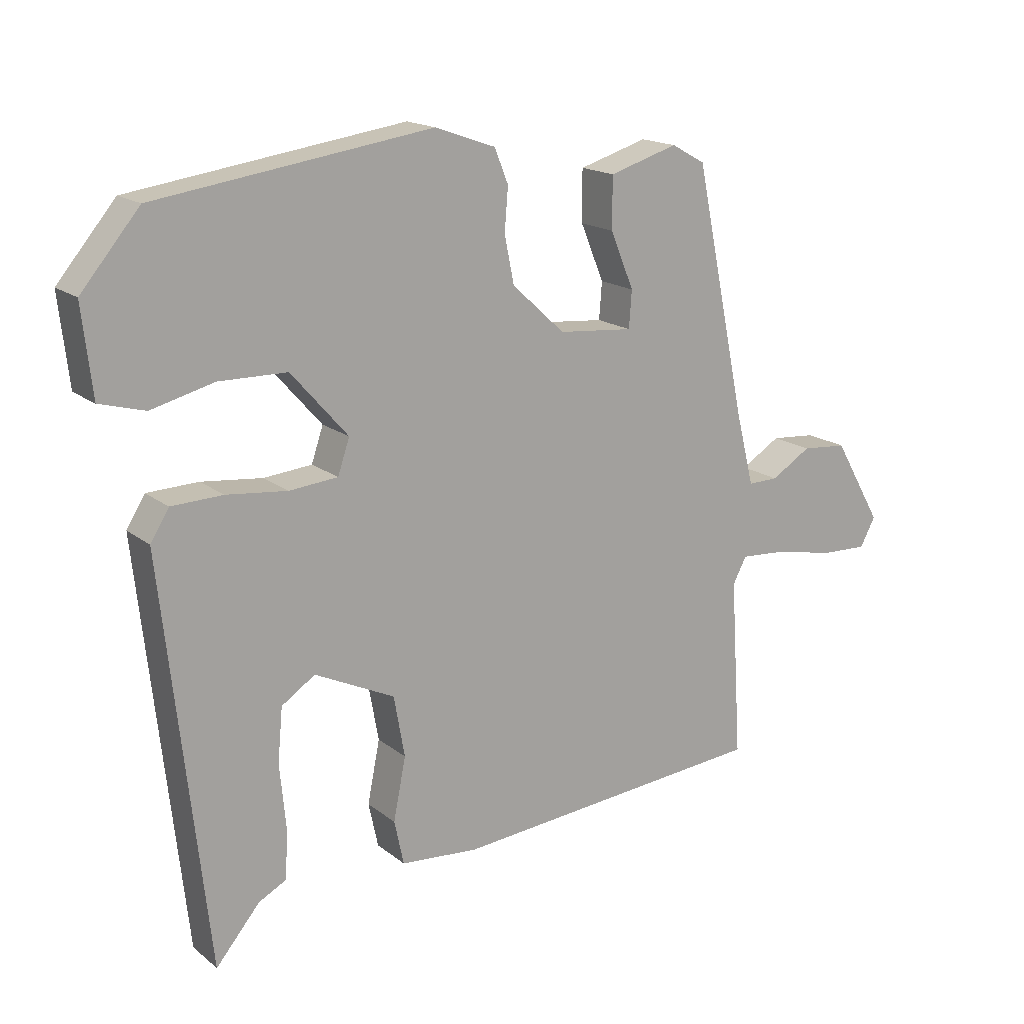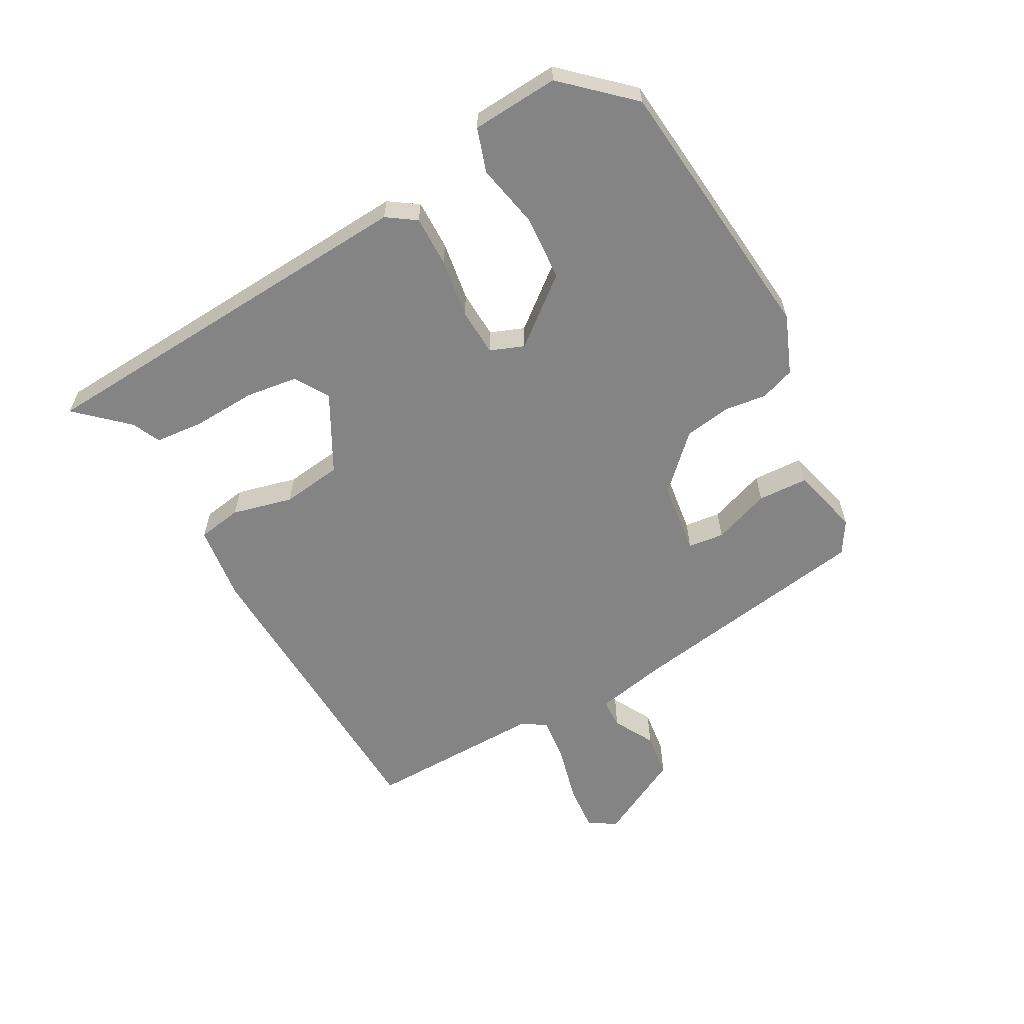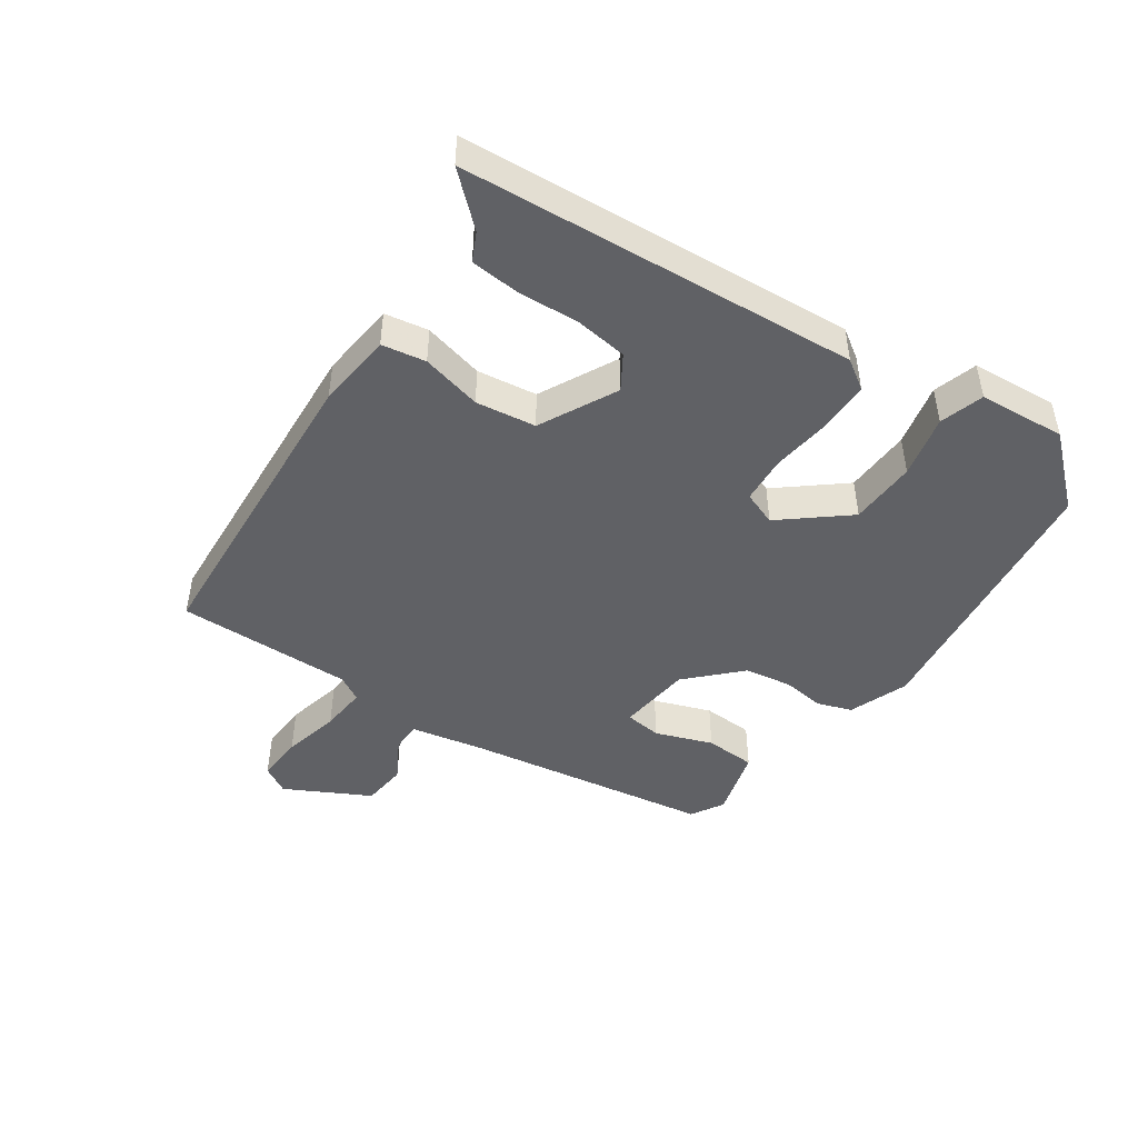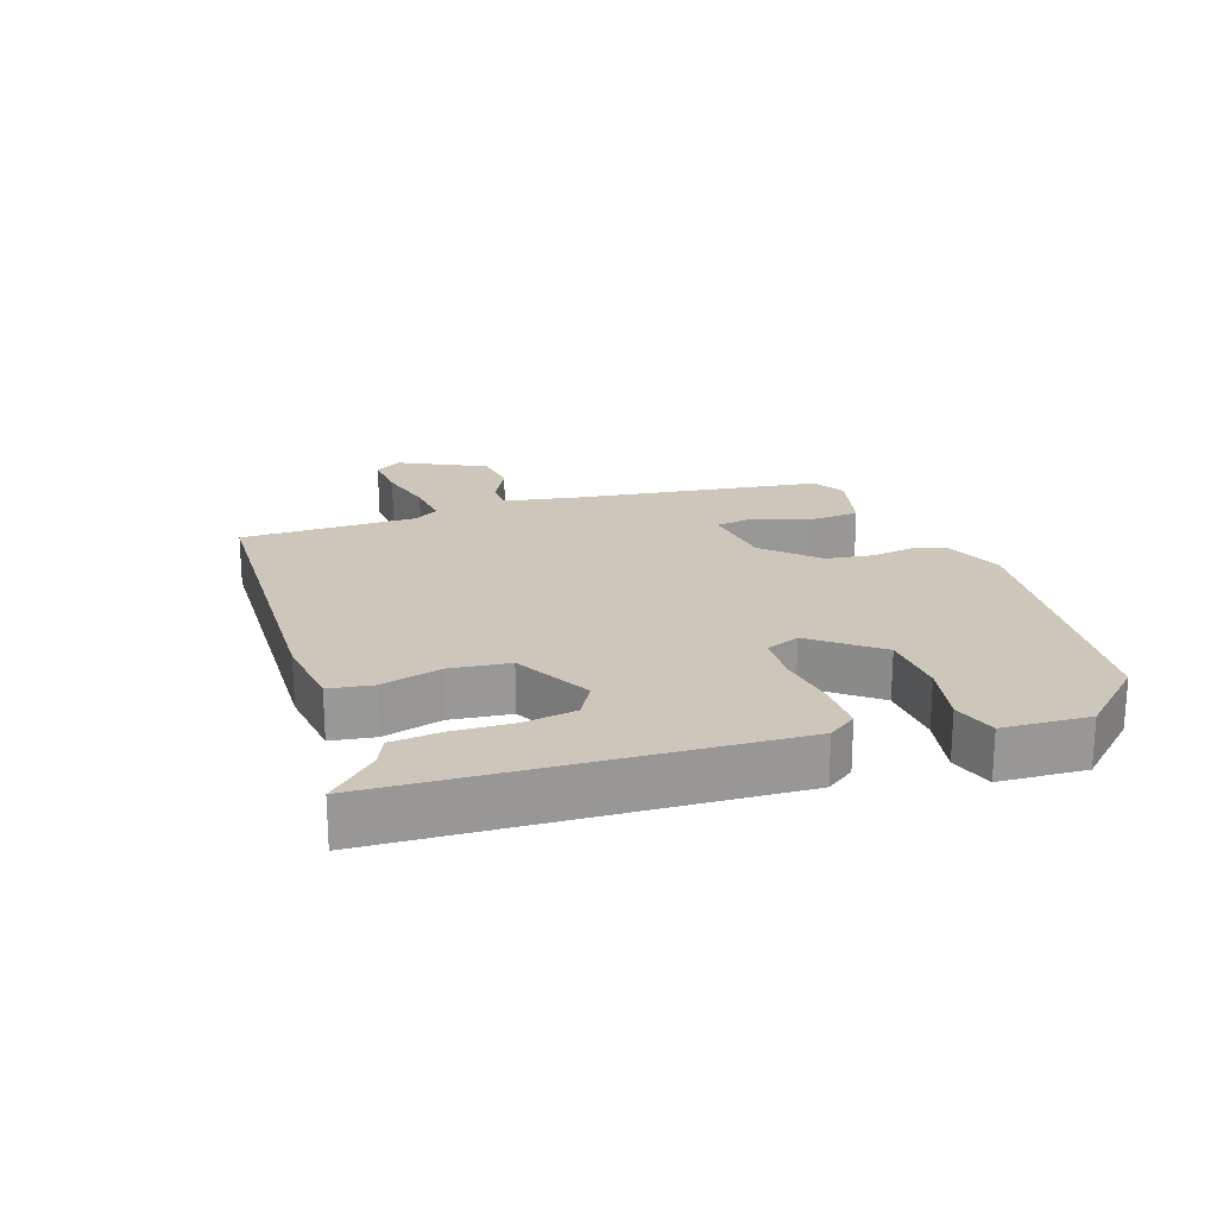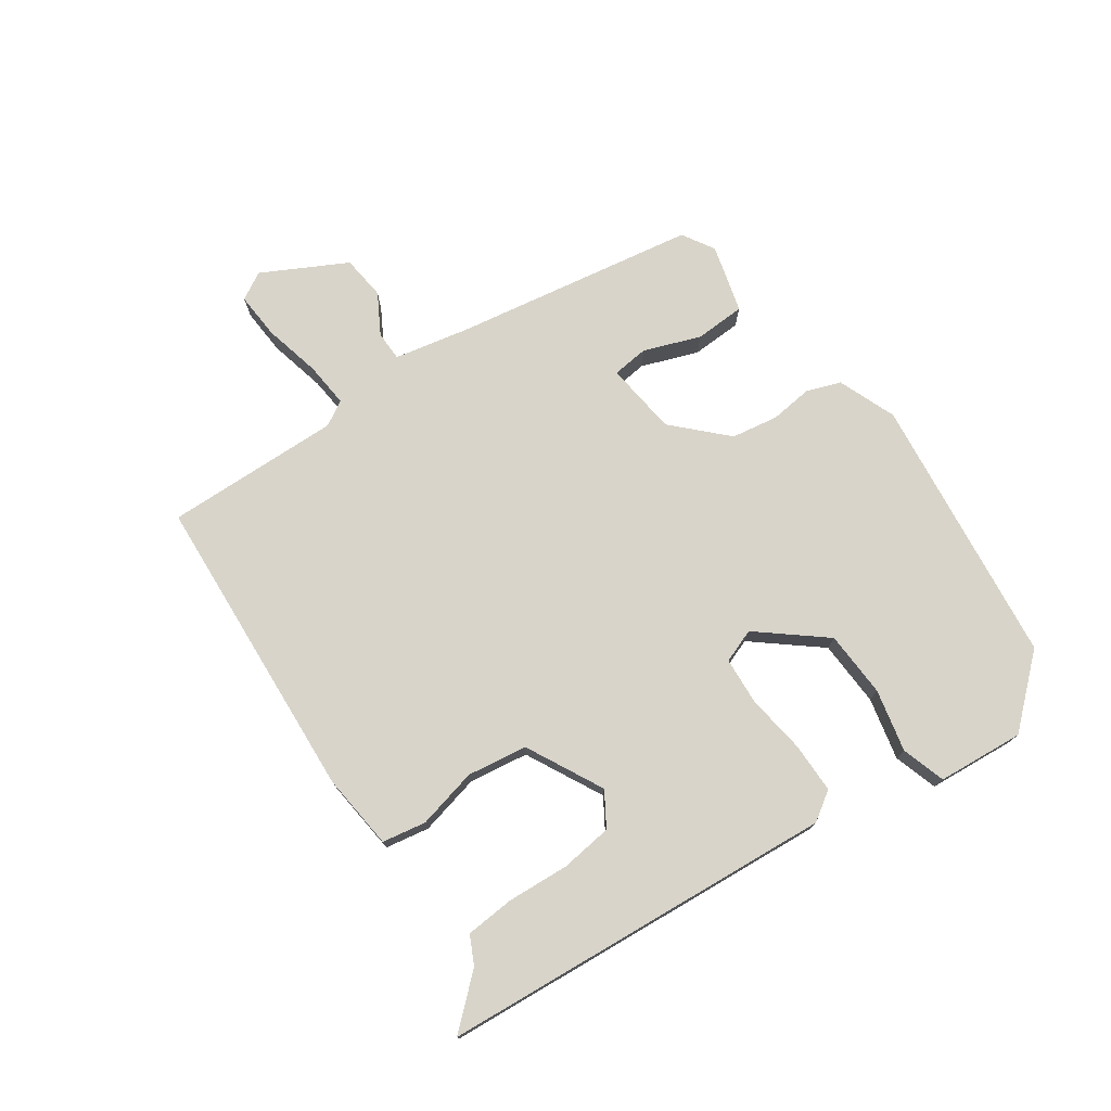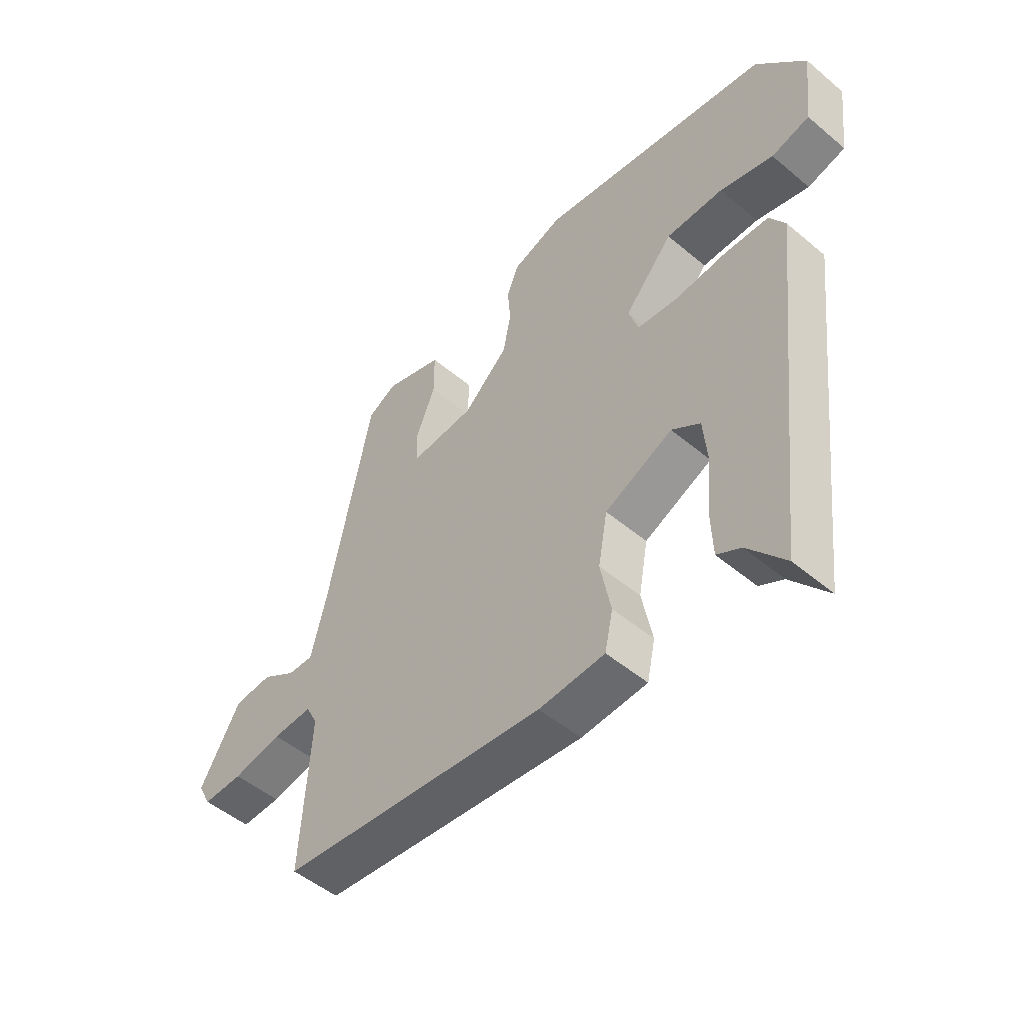
<metadata>
{"format":"obj","ext":"obj","renderer":"f3d","projection":"perspective","resolution":1024,"background":"white","views":[{"elev":16.7,"azim":-33.1,"up":"+Z"},{"elev":-61.4,"azim":-63.9,"up":"+Y"},{"elev":-47.7,"azim":-126.6,"up":"+Y"},{"elev":21.5,"azim":-112.2,"up":"+Y"},{"elev":75.6,"azim":-126.8,"up":"+Y"},{"elev":-50.0,"azim":-132.7,"up":"+Z"}]}
</metadata>
<code>
v 0.472 0.07 -0.415
v 0.012 0.07 -0.46
v -0.102 0.07 -0.452
v -0.116 0.07 -0.387
v -0.098 0.07 -0.296
v -0.114 0.07 -0.207
v -0.231 0.07 -0.152
v -0.28 0.07 -0.185
v -0.287 0.07 -0.263
v -0.278 0.07 -0.356
v -0.281 0.07 -0.429
v -0.322 0.07 -0.451
v -0.386 0.07 -0.528
v -0.452 0.07 0.062
v -0.425 0.07 0.106
v -0.35 0.07 0.109
v -0.261 0.07 0.1
v -0.19 0.07 0.107
v -0.173 0.07 0.158
v -0.256 0.07 0.252
v -0.355 0.07 0.253
v -0.447 0.07 0.229
v -0.513 0.07 0.247
v -0.528 0.07 0.376
v -0.443 0.07 0.478
v -0.041 0.07 0.538
v 0.047 0.07 0.507
v 0.067 0.07 0.457
v 0.062 0.07 0.394
v 0.076 0.07 0.325
v 0.153 0.07 0.254
v 0.262 0.07 0.245
v 0.266 0.07 0.299
v 0.232 0.07 0.382
v 0.232 0.07 0.457
v 0.332 0.07 0.488
v 0.381 0.07 0.461
v 0.455 0.07 0.102
v 0.482 0.07 -0.007
v 0.526 0.07 -0.006
v 0.584 0.07 0.03
v 0.65 0.07 0.025
v 0.72 0.07 -0.097
v 0.698 0.07 -0.139
v 0.629 0.07 -0.137
v 0.544 0.07 -0.12
v 0.476 0.07 -0.116
v 0.456 0.07 -0.154
v 0.472 0 -0.415
v 0.012 0 -0.46
v -0.102 0 -0.452
v -0.116 0 -0.387
v -0.098 0 -0.296
v -0.114 0 -0.207
v -0.231 0 -0.152
v -0.28 0 -0.185
v -0.287 0 -0.263
v -0.278 0 -0.356
v -0.281 0 -0.429
v -0.322 0 -0.451
v -0.386 0 -0.528
v -0.452 0 0.062
v -0.425 0 0.106
v -0.35 0 0.109
v -0.261 0 0.1
v -0.19 0 0.107
v -0.173 0 0.158
v -0.256 0 0.252
v -0.355 0 0.253
v -0.447 0 0.229
v -0.513 0 0.247
v -0.528 0 0.376
v -0.443 0 0.478
v -0.041 0 0.538
v 0.047 0 0.507
v 0.067 0 0.457
v 0.062 0 0.394
v 0.076 0 0.325
v 0.153 0 0.254
v 0.262 0 0.245
v 0.266 0 0.299
v 0.232 0 0.382
v 0.232 0 0.457
v 0.332 0 0.488
v 0.381 0 0.461
v 0.455 0 0.102
v 0.482 0 -0.007
v 0.526 0 -0.006
v 0.584 0 0.03
v 0.65 0 0.025
v 0.72 0 -0.097
v 0.698 0 -0.139
v 0.629 0 -0.137
v 0.544 0 -0.12
v 0.476 0 -0.116
v 0.456 0 -0.154
f 44 45 46
f 43 44 46
f 42 43 46
f 41 42 46
f 40 41 46
f 39 40 46 47
f 38 39 47 48
f 37 38 48
f 36 37 48
f 35 36 48
f 34 35 48
f 33 34 48
f 27 28 29
f 26 27 29
f 25 26 29
f 24 25 29
f 23 24 29
f 22 23 29
f 21 22 29
f 20 21 29 30
f 19 20 30 31
f 15 16 17
f 14 15 17
f 13 14 17
f 12 13 17
f 9 10 11 12
f 8 9 12 17
f 7 8 17 18
f 3 4 5
f 2 3 5
f 1 2 5
f 48 1 5
f 48 5 6
f 32 33 48
f 31 32 48
f 19 31 48
f 18 19 48
f 7 18 48
f 6 7 48
f 94 93 92
f 94 92 91
f 94 91 90
f 94 90 89
f 94 89 88
f 95 94 88 87
f 96 95 87 86
f 96 86 85
f 96 85 84
f 96 84 83
f 96 83 82
f 96 82 81
f 77 76 75
f 77 75 74
f 77 74 73
f 77 73 72
f 77 72 71
f 77 71 70
f 77 70 69
f 78 77 69 68
f 79 78 68 67
f 65 64 63
f 65 63 62
f 65 62 61
f 65 61 60
f 60 59 58 57
f 65 60 57 56
f 66 65 56 55
f 53 52 51
f 53 51 50
f 53 50 49
f 53 49 96
f 54 53 96
f 96 81 80
f 96 80 79
f 96 79 67
f 96 67 66
f 96 66 55
f 96 55 54
f 1 49 50 2
f 2 50 51 3
f 3 51 52 4
f 4 52 53 5
f 5 53 54 6
f 6 54 55 7
f 7 55 56 8
f 8 56 57 9
f 9 57 58 10
f 10 58 59 11
f 11 59 60 12
f 12 60 61 13
f 13 61 62 14
f 14 62 63 15
f 15 63 64 16
f 16 64 65 17
f 17 65 66 18
f 18 66 67 19
f 19 67 68 20
f 20 68 69 21
f 21 69 70 22
f 22 70 71 23
f 23 71 72 24
f 24 72 73 25
f 25 73 74 26
f 26 74 75 27
f 27 75 76 28
f 28 76 77 29
f 29 77 78 30
f 30 78 79 31
f 31 79 80 32
f 32 80 81 33
f 33 81 82 34
f 34 82 83 35
f 35 83 84 36
f 36 84 85 37
f 37 85 86 38
f 38 86 87 39
f 39 87 88 40
f 40 88 89 41
f 41 89 90 42
f 42 90 91 43
f 43 91 92 44
f 44 92 93 45
f 45 93 94 46
f 46 94 95 47
f 47 95 96 48
f 48 96 49 1

</code>
